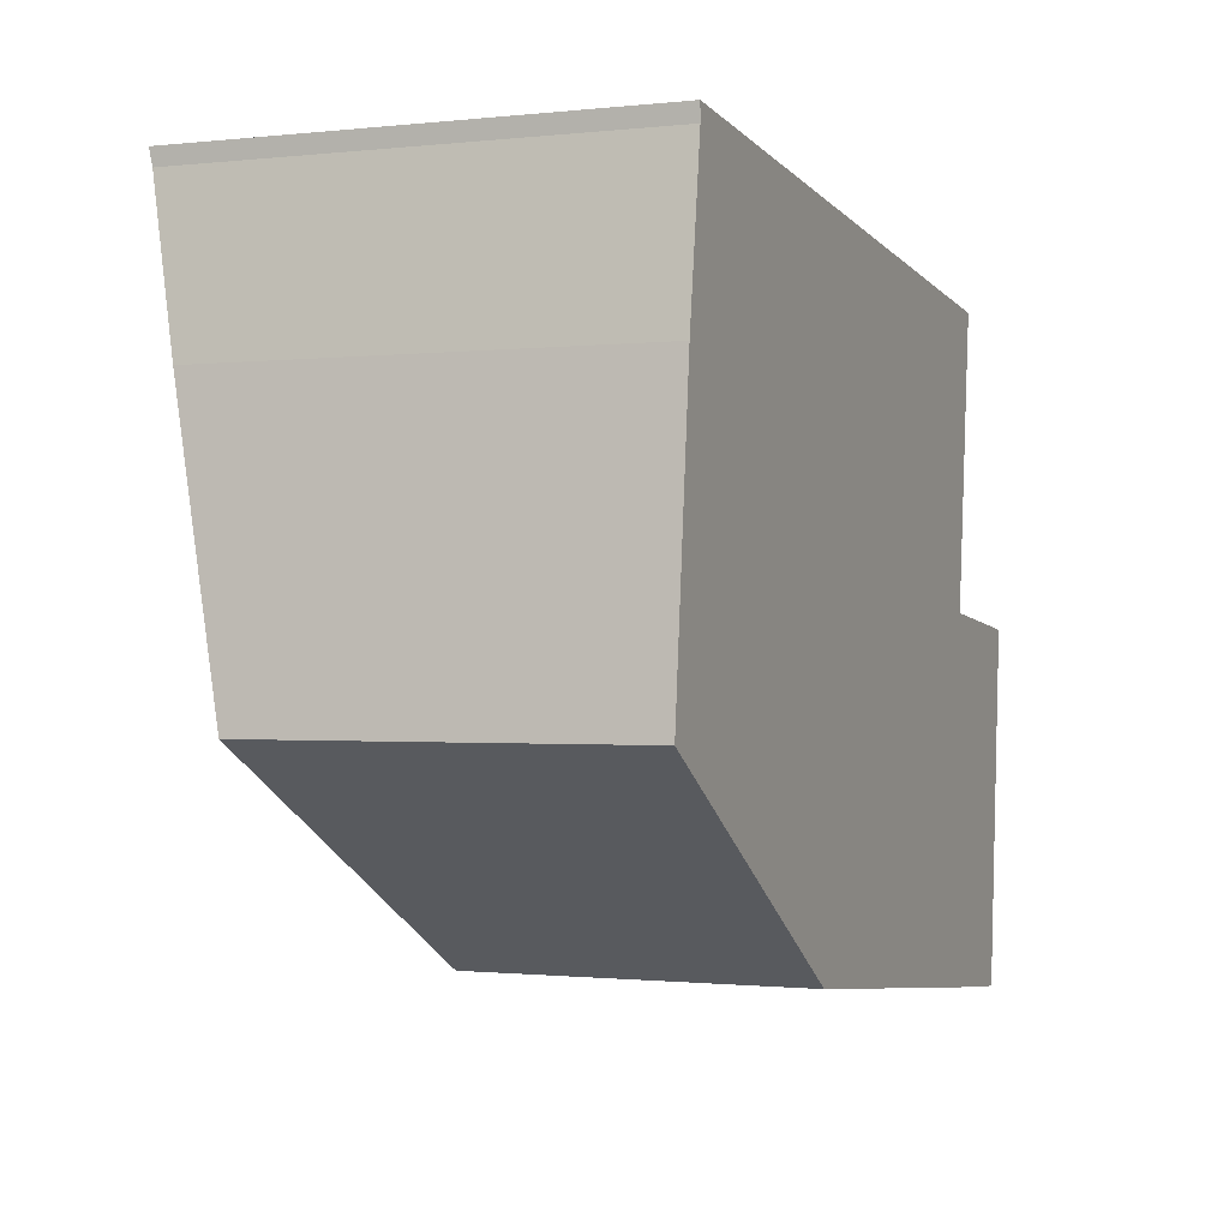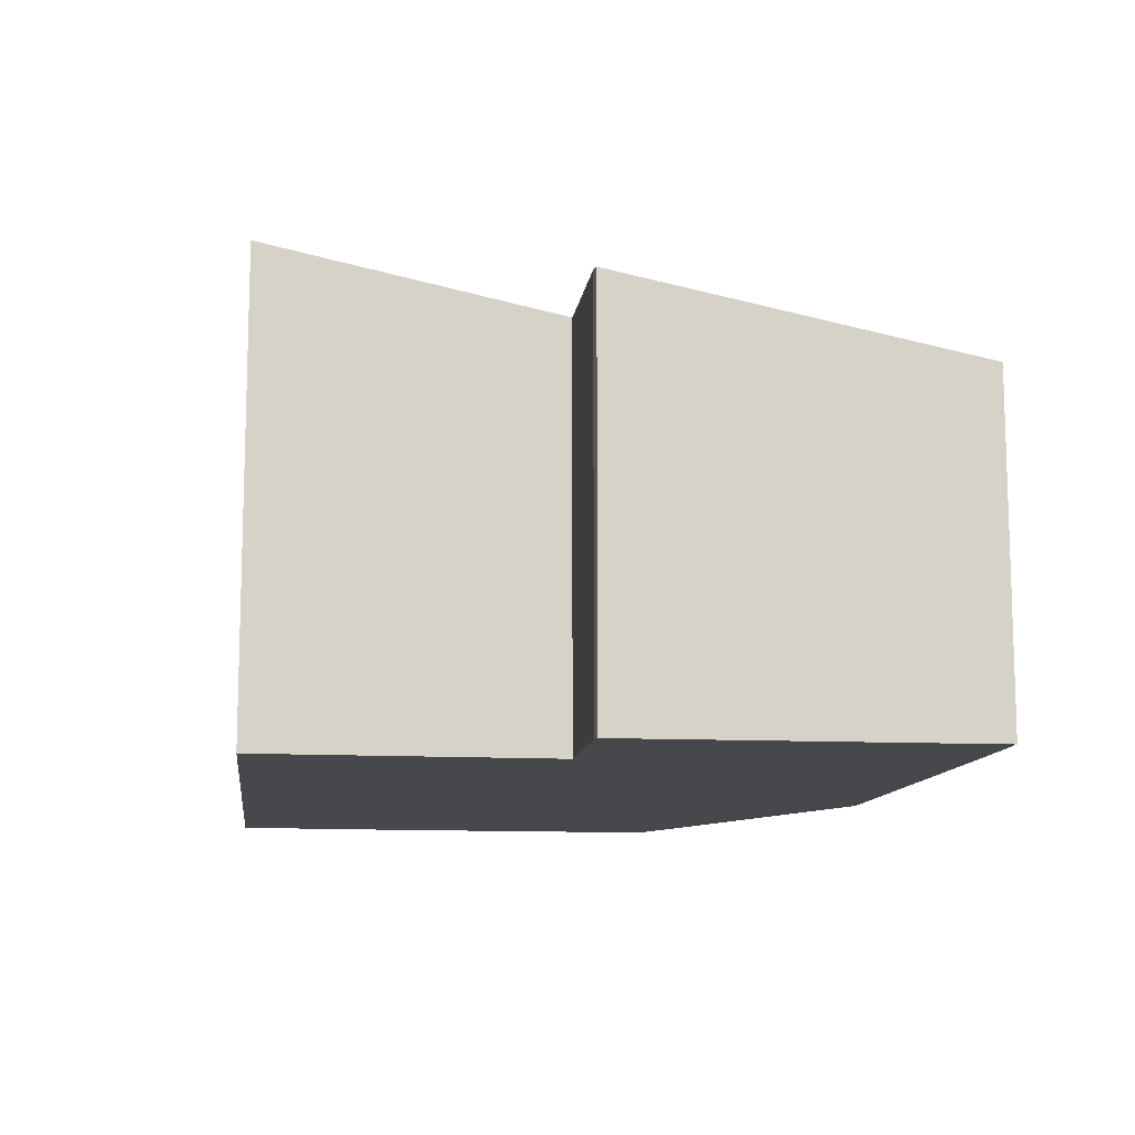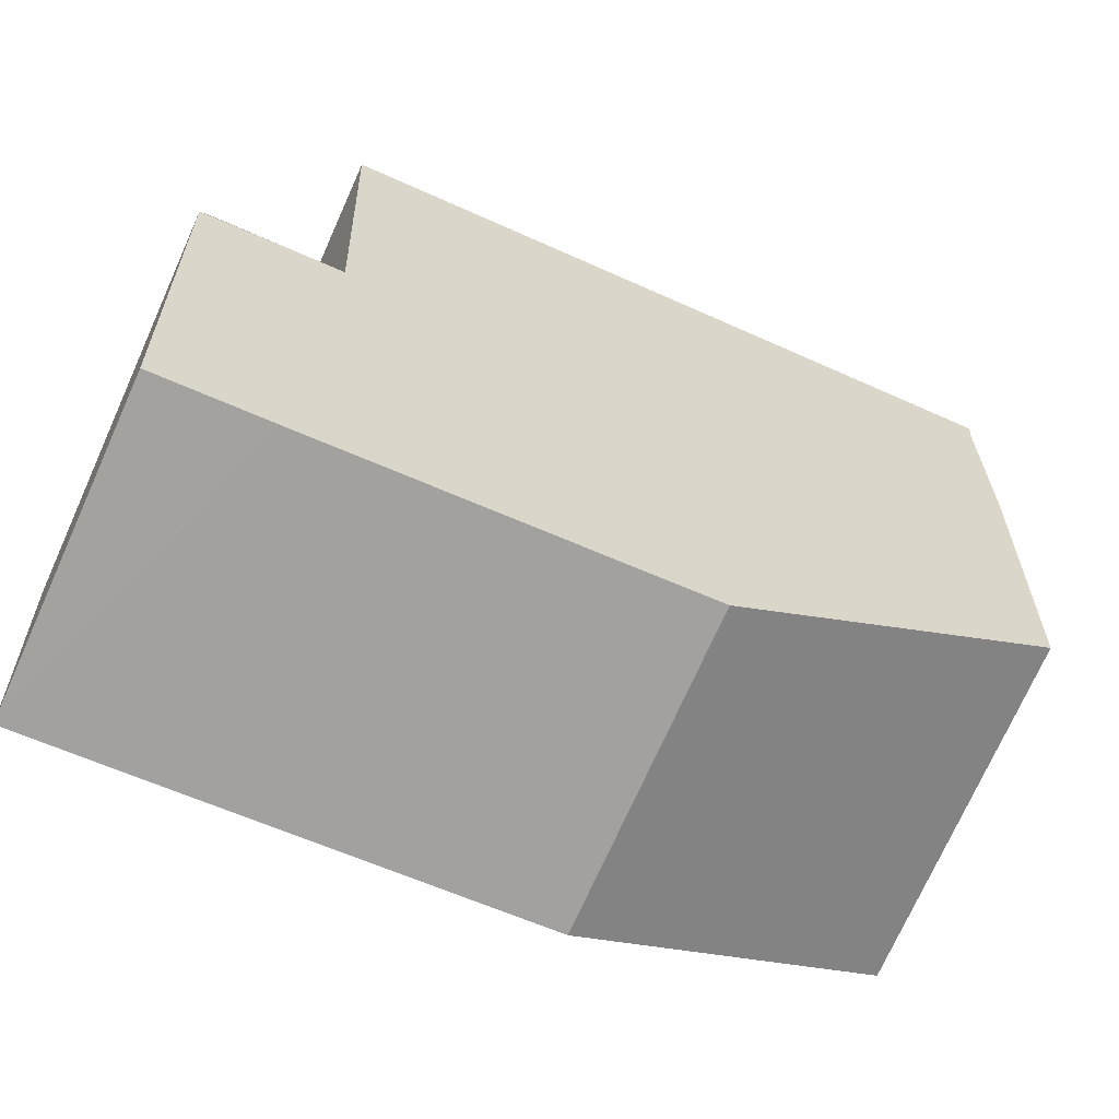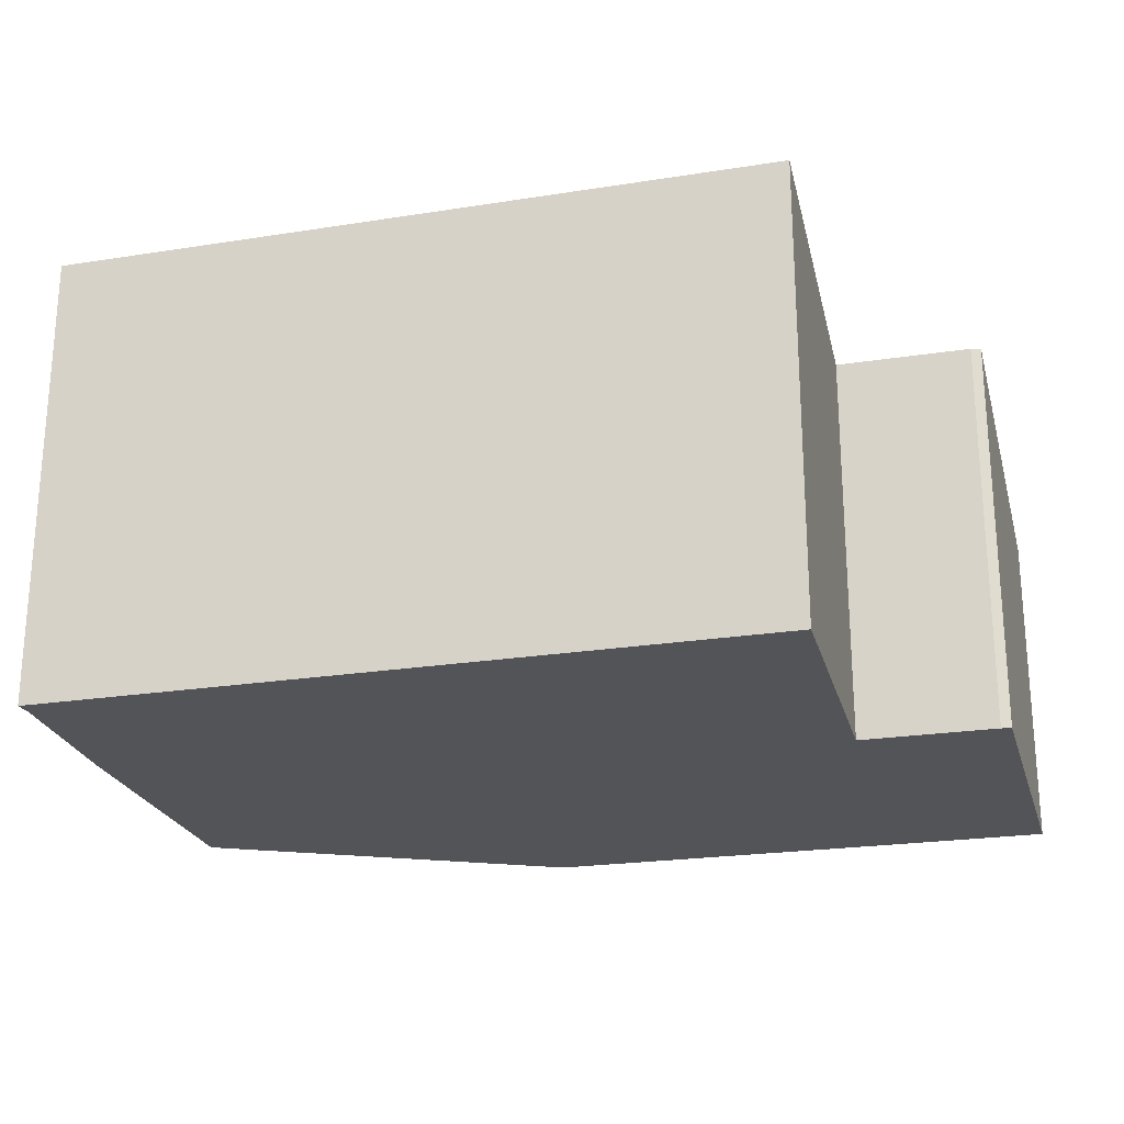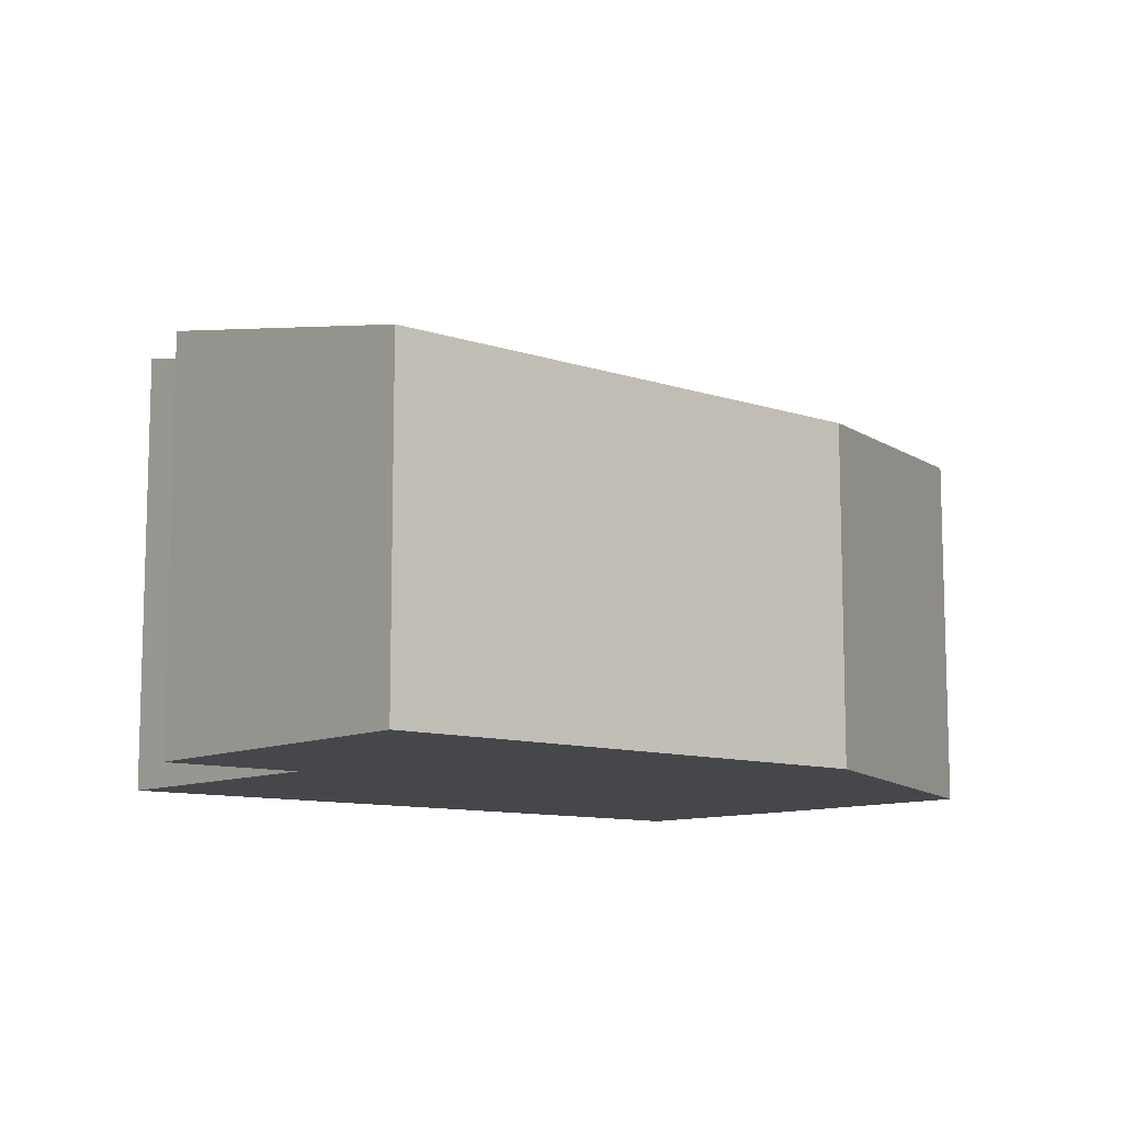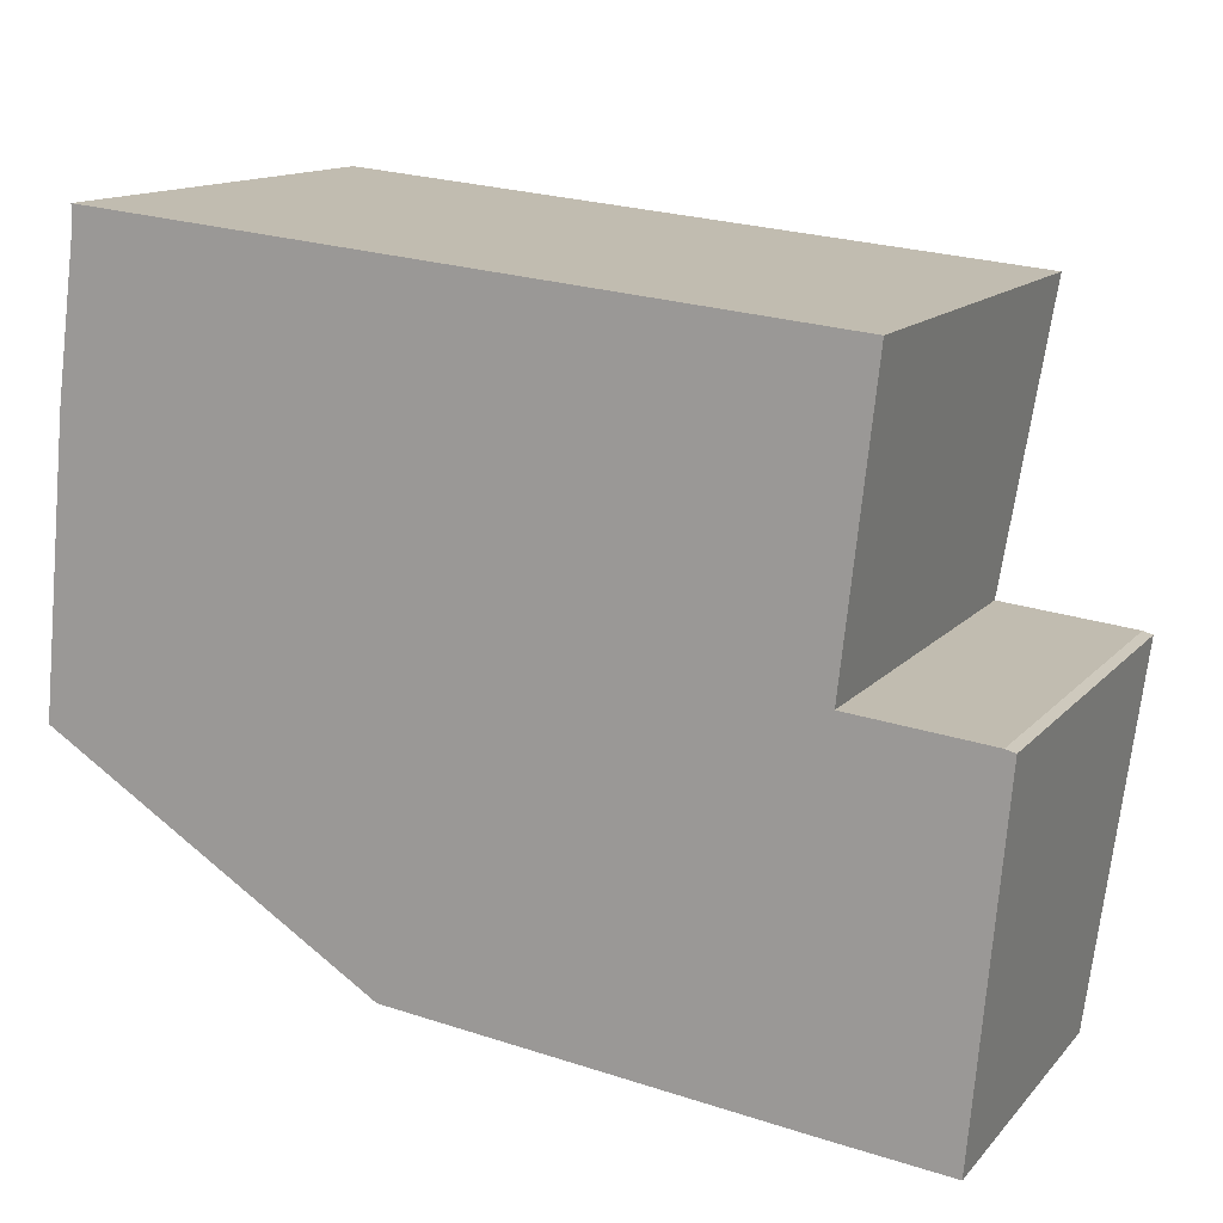
<metadata>
{"format":"obj","ext":"obj","renderer":"f3d","projection":"perspective","resolution":1024,"background":"white","views":[{"elev":-0.8,"azim":-67.3,"up":"+Z"},{"elev":-11.4,"azim":88.4,"up":"+Y"},{"elev":-74.4,"azim":155.7,"up":"+Z"},{"elev":-23.5,"azim":20.4,"up":"+Y"},{"elev":-10.3,"azim":145.6,"up":"+Y"},{"elev":13.6,"azim":25.4,"up":"+Z"}]}
</metadata>
<code>
v  0.211 3.089 2.074
v  2.401 2.403 -1.505
v  0 2.662 1.63e-16
v  0.368 3.325 3.222
v  5.325 2.395 -1.827
v  0.366 3.35 3.344
v  5.381 2.919 0.742
v  5.617 3.351 2.841
v  6.205 2.394 -1.917
v  6.432 2.916 0.624
v  5.774 2.919 0.702
v  6.36 -3.937e-17 0.643
v  6.36 2.918 0.643
v  6.432 -3.821e-17 0.624
v  5.617 -1.74e-16 2.841
v  0.366 -2.048e-16 3.344
v  5.774 -4.299e-17 0.702
v  5.381 -4.543e-17 0.742
v  6.205 1.174e-16 -1.917
v  2.401 9.215e-17 -1.505
v  5.325 1.119e-16 -1.827
v  0 0 0
v  0.211 -1.27e-16 2.074
v  0.368 -1.973e-16 3.222
g defaultobject
f 1 2 3
f 2 1 4
f 2 4 5
f 5 4 6
f 5 6 7
f 7 6 8
f 5 7 9
f 7 10 9
f 10 7 11
f 12 10 13
f 10 12 14
f 6 15 8
f 15 6 16
f 11 12 13
f 12 11 7
f 12 7 17
f 17 7 18
f 14 9 10
f 9 14 19
f 15 7 8
f 7 15 18
f 19 5 9
f 5 19 2
f 2 19 20
f 20 19 21
f 2 22 3
f 22 2 20
f 3 23 1
f 23 3 22
f 1 24 4
f 24 1 23
f 4 16 6
f 16 4 24
f 14 18 19
f 18 14 17
f 17 14 12
f 20 23 22
f 23 20 24
f 24 20 21
f 24 21 16
f 16 21 18
f 16 18 15
f 18 21 19

</code>
